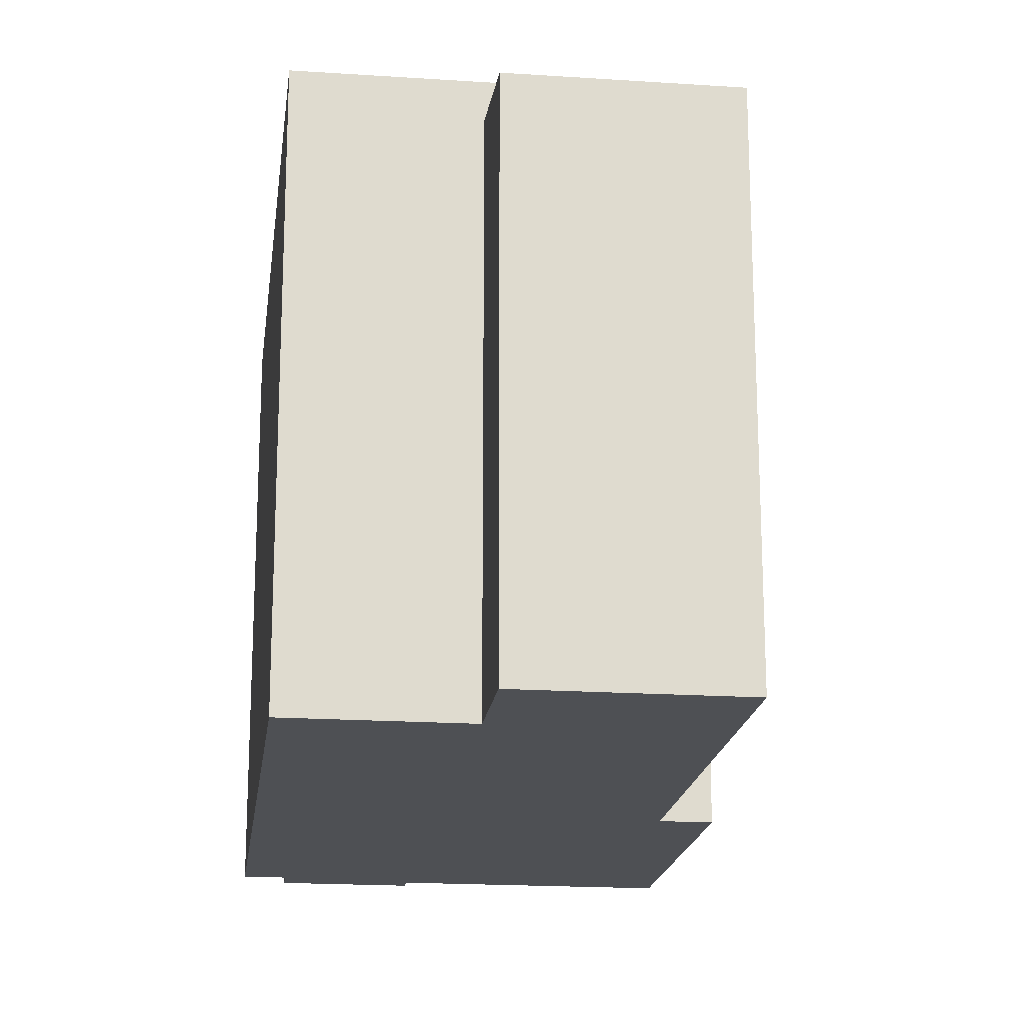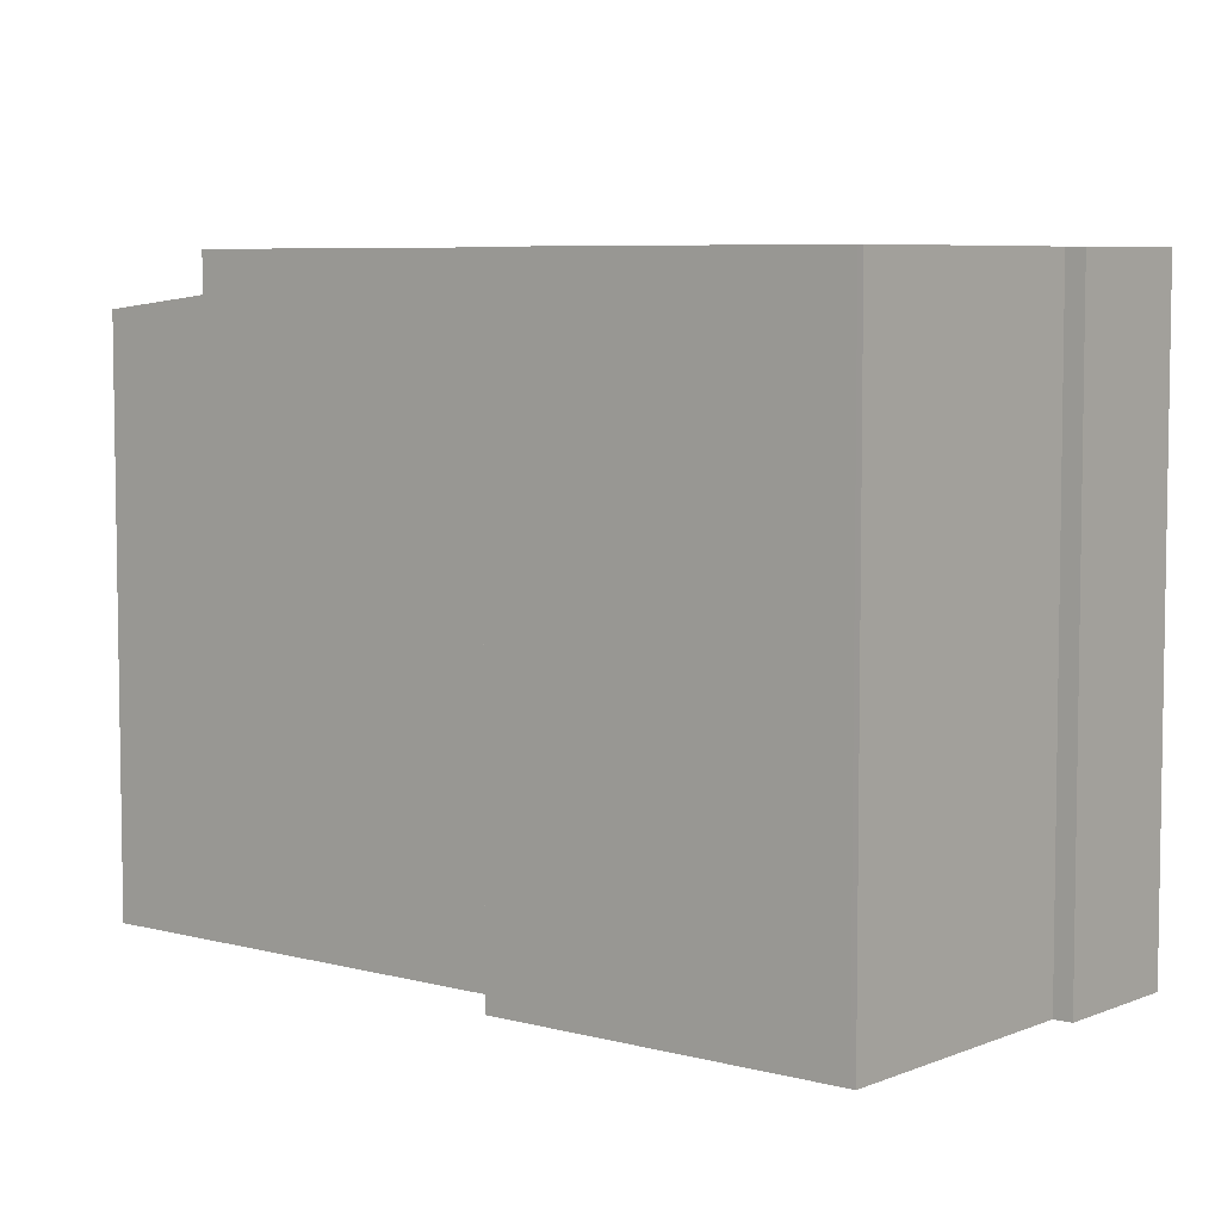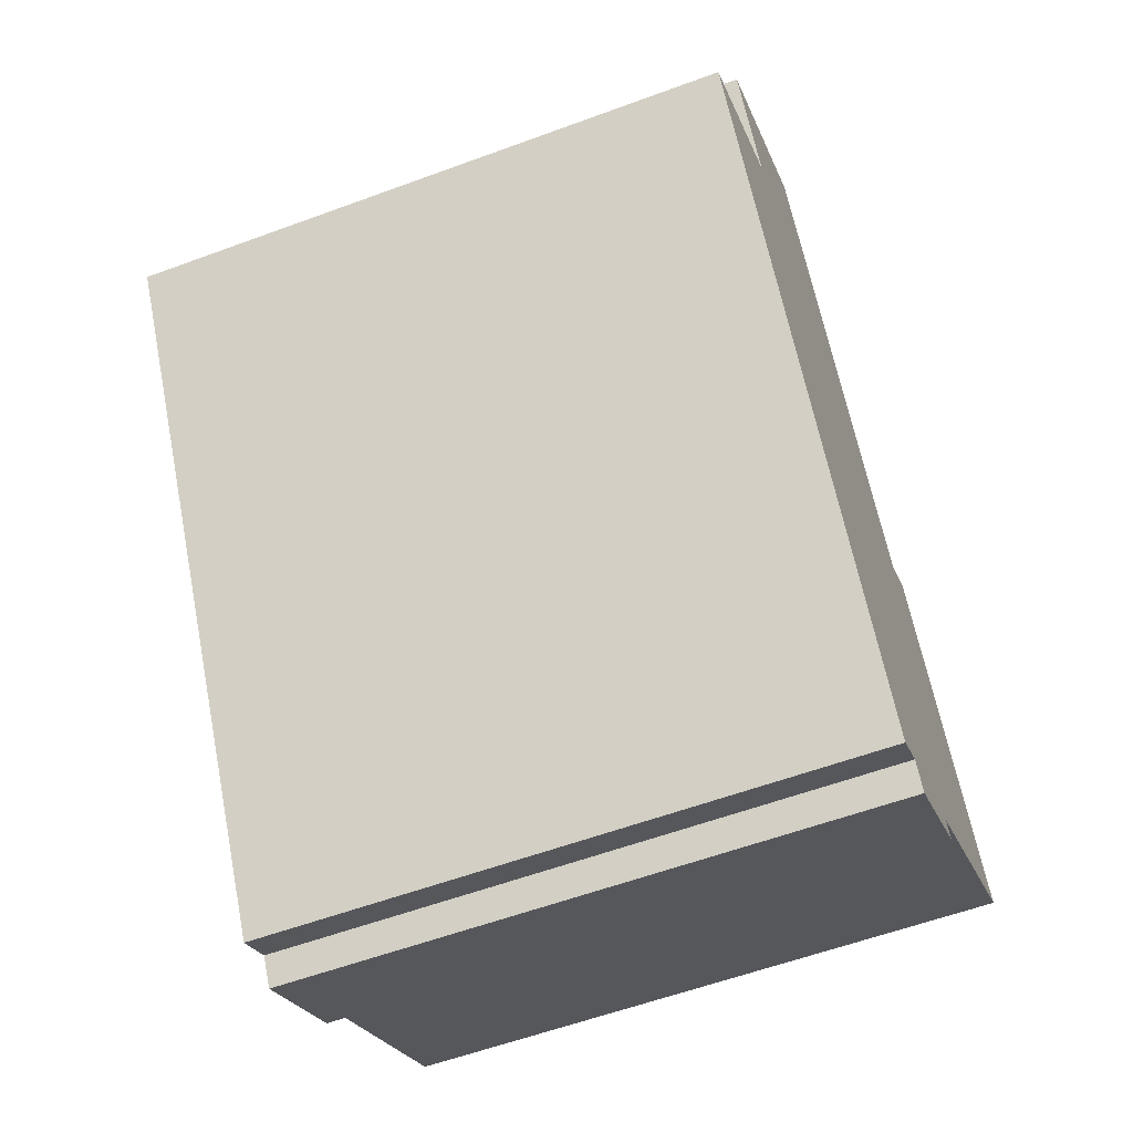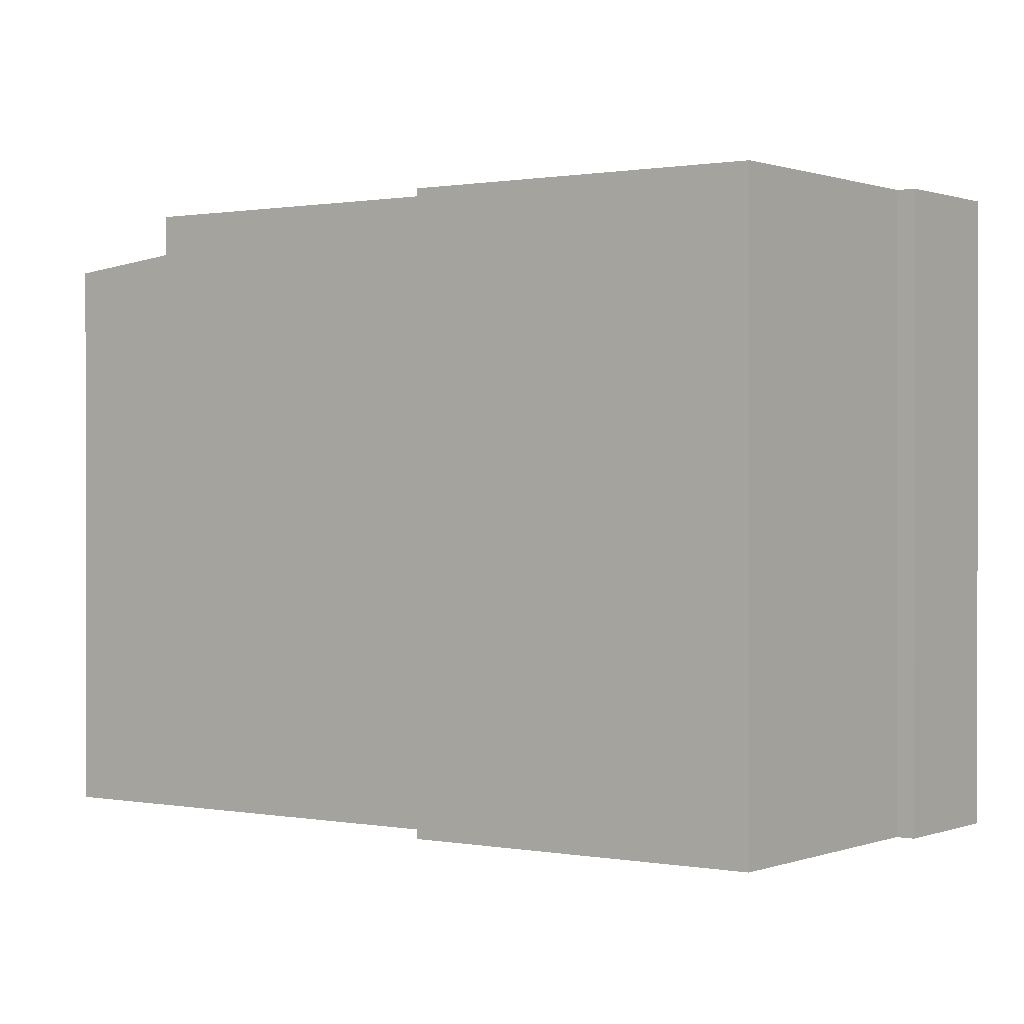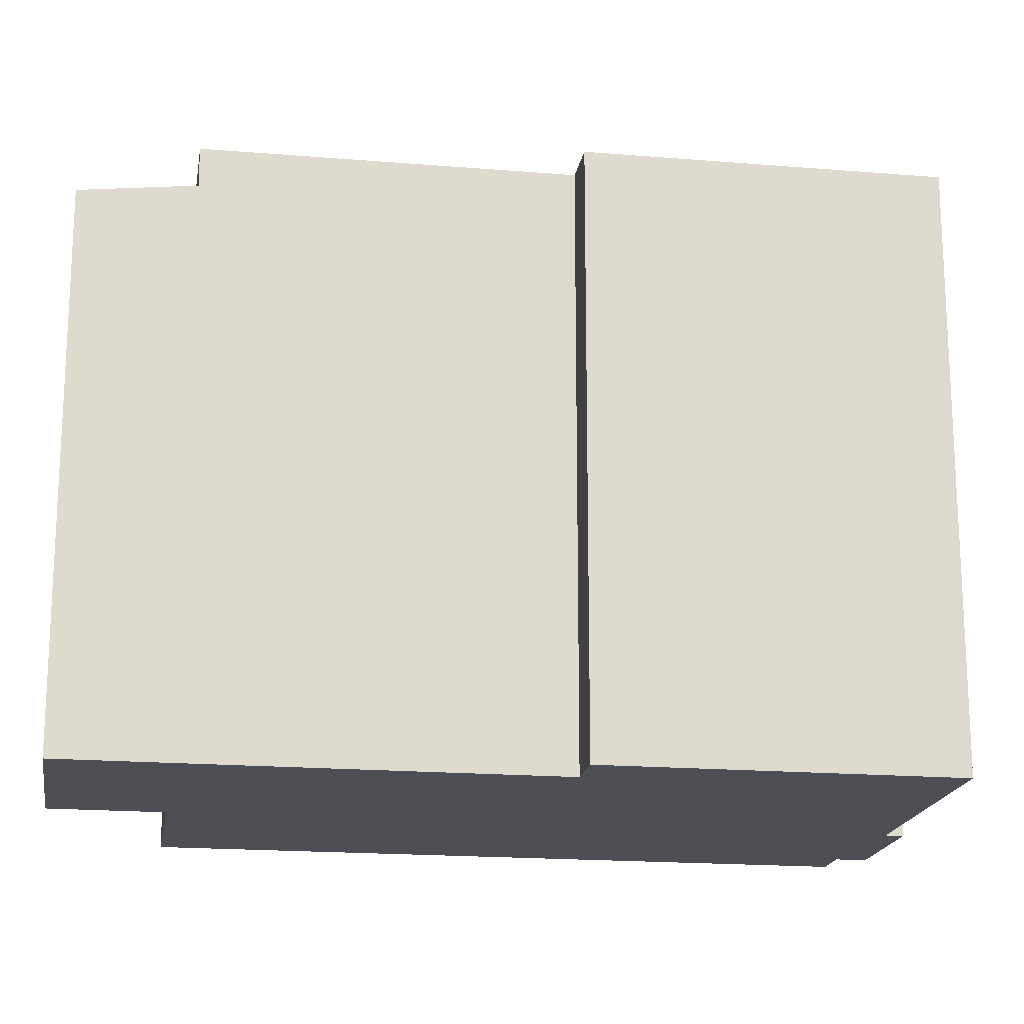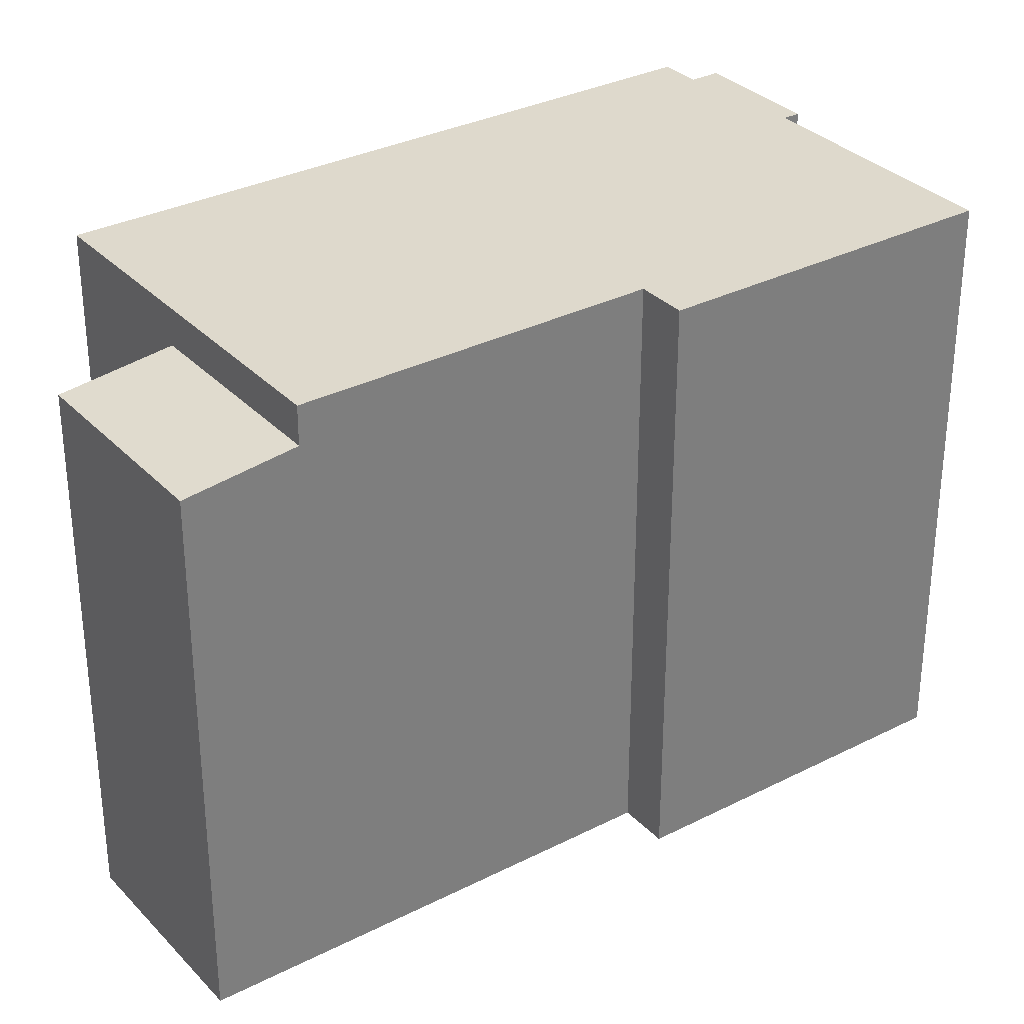
<metadata>
{"format":"obj","ext":"obj","renderer":"f3d","projection":"perspective","resolution":1024,"background":"white","views":[{"elev":-18.8,"azim":-39.9,"up":"+Y"},{"elev":6.3,"azim":96.5,"up":"+Y"},{"elev":-58.2,"azim":-69.1,"up":"+Z"},{"elev":0.6,"azim":93.0,"up":"+Y"},{"elev":-18.3,"azim":48.2,"up":"+Y"},{"elev":32.1,"azim":21.8,"up":"+Y"}]}
</metadata>
<code>
v 2.954 5.236 -5.857
v 6.846 5.236 -3.256
v 6.893 5.236 -3.33
v 2.822 5.236 1.346
v 3.581 5.236 1.833
v 6.846 5.236 -3.256
v 2.822 5.236 1.346
v 6.846 5.236 -3.256
v 2.954 5.236 -5.857
v 0.8899 5.236 -6.914
v 2.954 5.236 -5.857
v 3.125 5.236 -6.123
v 1.182 5.236 -7.369
v -3.765 5.236 4.636
v -0.5941 5.236 6.671
v 2.822 5.236 1.346
v -6.115 5.236 3.128
v -3.765 5.236 4.636
v 2.822 5.236 1.346
v -0.02613 5.236 -6.891
v 2.954 5.236 -5.857
v 0.8899 5.236 -6.914
v -0.02613 5.236 -6.891
v 0.8899 5.236 -6.914
v 0.2519 5.236 -7.323
v -0.02613 5.236 -6.891
v 2.822 5.236 1.346
v 2.954 5.236 -5.857
v -6.115 5.236 3.128
v 2.822 5.236 1.346
v -0.02613 5.236 -6.891
v -6.355 5.236 2.974
v -6.115 5.236 3.128
v -0.02613 5.236 -6.891
v -3.51 4.449 5.983
v -2.718 4.449 6.492
v -2.449 4.506 6.072
v -3.241 4.506 5.564
v -2.718 4.449 6.492
v -1.925 4.449 7
v -1.656 4.506 6.581
v -2.449 4.506 6.072
v -3.779 4.391 6.402
v -2.987 4.391 6.911
v -2.718 4.449 6.492
v -3.51 4.449 5.983
v -2.987 4.391 6.911
v -2.194 4.391 7.419
v -1.925 4.449 7
v -2.718 4.449 6.492
v -3.765 4.563 4.636
v -3.51 4.449 5.983
v -3.241 4.506 5.564
v -4.841 4.334 6.313
v -3.51 4.449 5.983
v -3.765 4.563 4.636
v -3.765 4.563 4.636
v -3.241 4.506 5.564
v -2.449 4.506 6.072
v -2.449 4.506 6.072
v -1.656 4.506 6.581
v -0.5941 4.563 6.671
v -3.765 4.563 4.636
v -2.449 4.506 6.072
v -0.5941 4.563 6.671
v -1.925 4.449 7
v -0.5941 4.563 6.671
v -1.656 4.506 6.581
v -4.841 4.334 6.313
v -2.987 4.391 6.911
v -3.779 4.391 6.402
v -4.841 4.334 6.313
v -3.779 4.391 6.402
v -3.51 4.449 5.983
v -4.841 4.334 6.313
v -1.67 4.334 8.347
v -2.987 4.391 6.911
v -2.194 4.391 7.419
v -1.67 4.334 8.347
v -1.925 4.449 7
v -2.987 4.391 6.911
v -1.67 4.334 8.347
v -2.194 4.391 7.419
v -1.925 4.449 7
v -1.67 4.334 8.347
v -0.5941 4.563 6.671
v -6.355 -5.181 2.974
v -6.115 -5.181 3.128
v -6.115 5.236 3.128
v -6.355 5.236 2.974
v -6.115 5.236 3.128
v -3.765 4.563 4.636
v -3.765 5.236 4.636
v -6.115 -5.181 3.128
v -3.765 -5.181 4.636
v -3.765 4.563 4.636
v -6.115 5.236 3.128
v -3.765 4.563 4.636
v -0.5941 4.563 6.671
v -0.5941 5.236 6.671
v -3.765 5.236 4.636
v 1.114 -5.181 4.008
v 2.822 -5.181 1.346
v 2.822 5.236 1.346
v -0.5941 5.236 6.671
v 1.114 -5.181 4.008
v 2.822 5.236 1.346
v -0.5941 5.236 6.671
v -0.5941 4.563 6.671
v 1.114 -5.181 4.008
v -0.5941 4.563 6.671
v -0.5941 -5.181 6.671
v 1.114 -5.181 4.008
v -1.67 -5.181 8.347
v -0.5941 -5.181 6.671
v -0.5941 4.563 6.671
v -1.67 4.334 8.347
v 2.822 -5.181 1.346
v 3.581 -5.181 1.833
v 3.581 5.236 1.833
v 2.822 5.236 1.346
v 3.581 -5.181 1.833
v 6.846 -5.181 -3.256
v 6.846 5.236 -3.256
v 3.581 5.236 1.833
v 6.846 -5.181 -3.256
v 6.893 -5.181 -3.33
v 6.893 5.236 -3.33
v 6.846 5.236 -3.256
v 2.954 5.236 -5.857
v 4.923 -5.181 -4.594
v 2.954 -5.181 -5.857
v 4.923 -5.181 -4.594
v 6.893 5.236 -3.33
v 6.893 -5.181 -3.33
v 2.954 5.236 -5.857
v 6.893 5.236 -3.33
v 4.923 -5.181 -4.594
v 2.954 -5.181 -5.857
v 3.125 -5.181 -6.123
v 3.125 5.236 -6.123
v 2.954 5.236 -5.857
v 1.182 5.236 -7.369
v 3.125 5.236 -6.123
v 3.125 -5.181 -6.123
v 1.182 -5.181 -7.369
v 0.8899 5.236 -6.914
v 1.182 5.236 -7.369
v 1.182 -5.181 -7.369
v 0.8899 -5.181 -6.914
v 0.2519 5.236 -7.323
v 0.8899 5.236 -6.914
v 0.8899 -5.181 -6.914
v 0.2519 -5.181 -7.323
v -0.02613 5.236 -6.891
v 0.2519 5.236 -7.323
v 0.2519 -5.181 -7.323
v -0.02613 -5.181 -6.891
v -6.355 5.236 2.974
v -3.191 -5.181 -1.959
v -6.355 -5.181 2.974
v -3.191 -5.181 -1.959
v -0.02613 5.236 -6.891
v -0.02613 -5.181 -6.891
v -6.355 5.236 2.974
v -0.02613 5.236 -6.891
v -3.191 -5.181 -1.959
v -4.841 -5.181 6.313
v -1.67 -5.181 8.347
v -1.67 4.334 8.347
v -4.841 4.334 6.313
v -4.841 4.334 6.313
v -4.303 -5.181 5.474
v -4.841 -5.181 6.313
v -4.303 -5.181 5.474
v -3.765 4.563 4.636
v -3.765 -5.181 4.636
v -4.841 4.334 6.313
v -3.765 4.563 4.636
v -4.303 -5.181 5.474
v -6.355 -5.181 2.974
v -3.191 -5.181 -1.959
v -0.02613 -5.181 -6.891
v 0.2519 -5.181 -7.323
v 0.8899 -5.181 -6.914
v 1.182 -5.181 -7.369
v 3.125 -5.181 -6.123
v 2.954 -5.181 -5.857
v 4.923 -5.181 -4.594
v 6.893 -5.181 -3.33
v 6.846 -5.181 -3.256
v 3.581 -5.181 1.833
v 2.822 -5.181 1.346
v 1.114 -5.181 4.008
v -0.5941 -5.181 6.671
v -1.67 -5.181 8.347
v -4.841 -5.181 6.313
v -4.303 -5.181 5.474
v -3.765 -5.181 4.636
v -6.115 -5.181 3.128
g CDNNDG02_0012990
f 1 2 3
f 4 5 6
f 7 8 9
f 13 10 11
f 12 13 11
f 14 15 16
f 17 18 19
f 20 21 22
f 23 24 25
f 26 27 28
f 29 30 31
f 32 33 34
f 36 37 38
f 35 36 38
f 40 41 42
f 39 40 42
f 44 45 46
f 43 44 46
f 48 49 50
f 47 48 50
f 51 52 53
f 54 55 56
f 57 58 59
f 60 61 62
f 63 64 65
f 66 67 68
f 69 70 71
f 72 73 74
f 75 76 77
f 78 79 80
f 81 82 83
f 84 85 86
f 87 89 90
f 89 87 88
f 91 92 93
f 94 96 97
f 96 94 95
f 101 98 100
f 100 98 99
f 102 103 104
f 105 106 107
f 108 109 110
f 111 112 113
f 115 116 117
f 114 115 117
f 118 120 121
f 120 118 119
f 122 124 125
f 122 123 124
f 126 128 129
f 126 127 128
f 130 131 132
f 133 134 135
f 136 137 138
f 140 141 139
f 139 141 142
f 145 143 144
f 143 145 146
f 147 149 150
f 147 148 149
f 153 151 152
f 151 153 154
f 155 157 158
f 155 156 157
f 159 160 161
f 162 163 164
f 165 166 167
f 171 168 170
f 170 168 169
f 172 173 174
f 175 176 177
f 178 179 180
f 182 199 200
f 181 182 200
f 195 198 199
f 182 193 194
f 196 197 198
f 182 183 188
f 195 196 198
f 183 184 185
f 194 195 199
f 183 185 188
f 185 186 188
f 186 187 188
f 188 189 193
f 182 194 199
f 189 190 191
f 189 191 193
f 182 188 193
f 191 192 193

</code>
